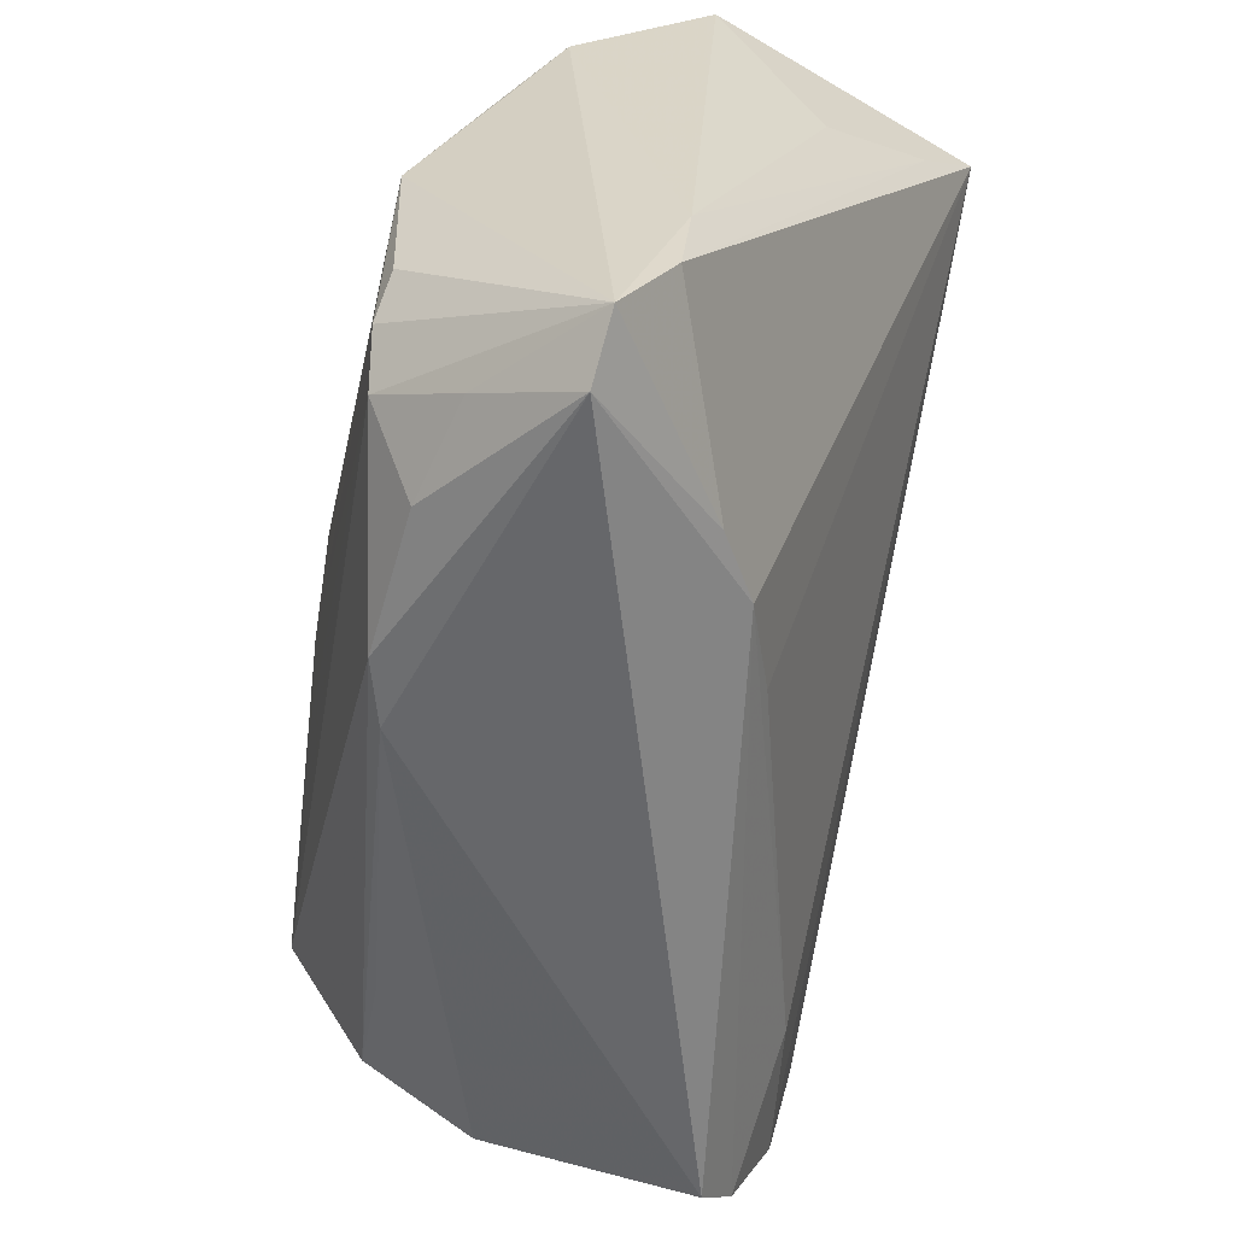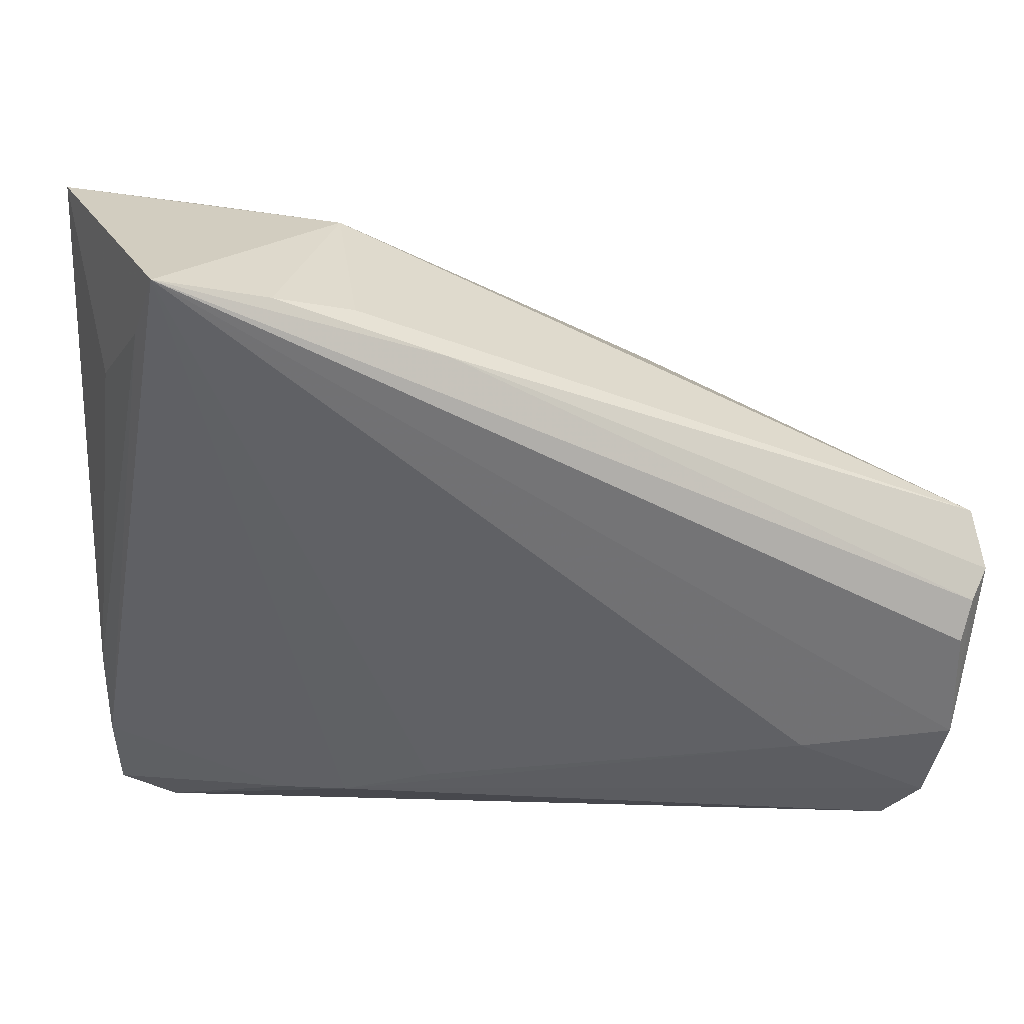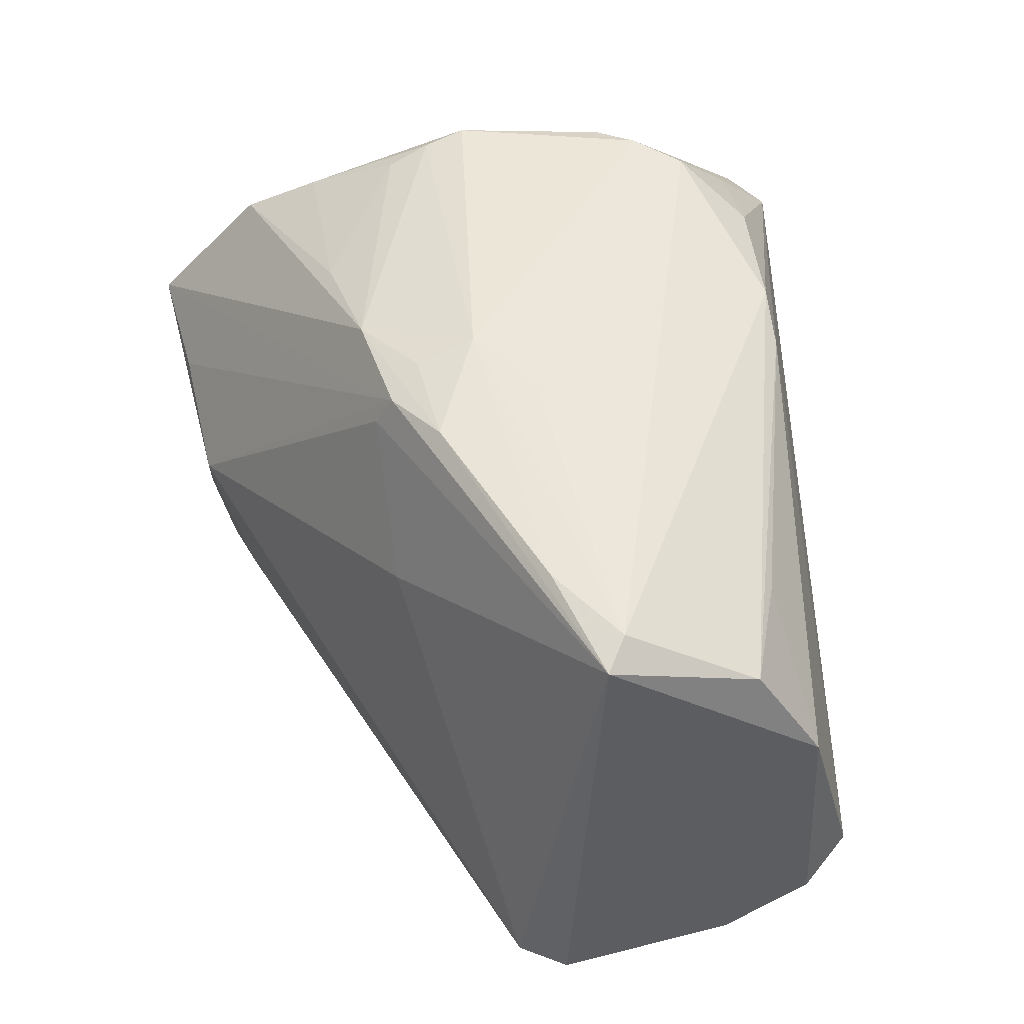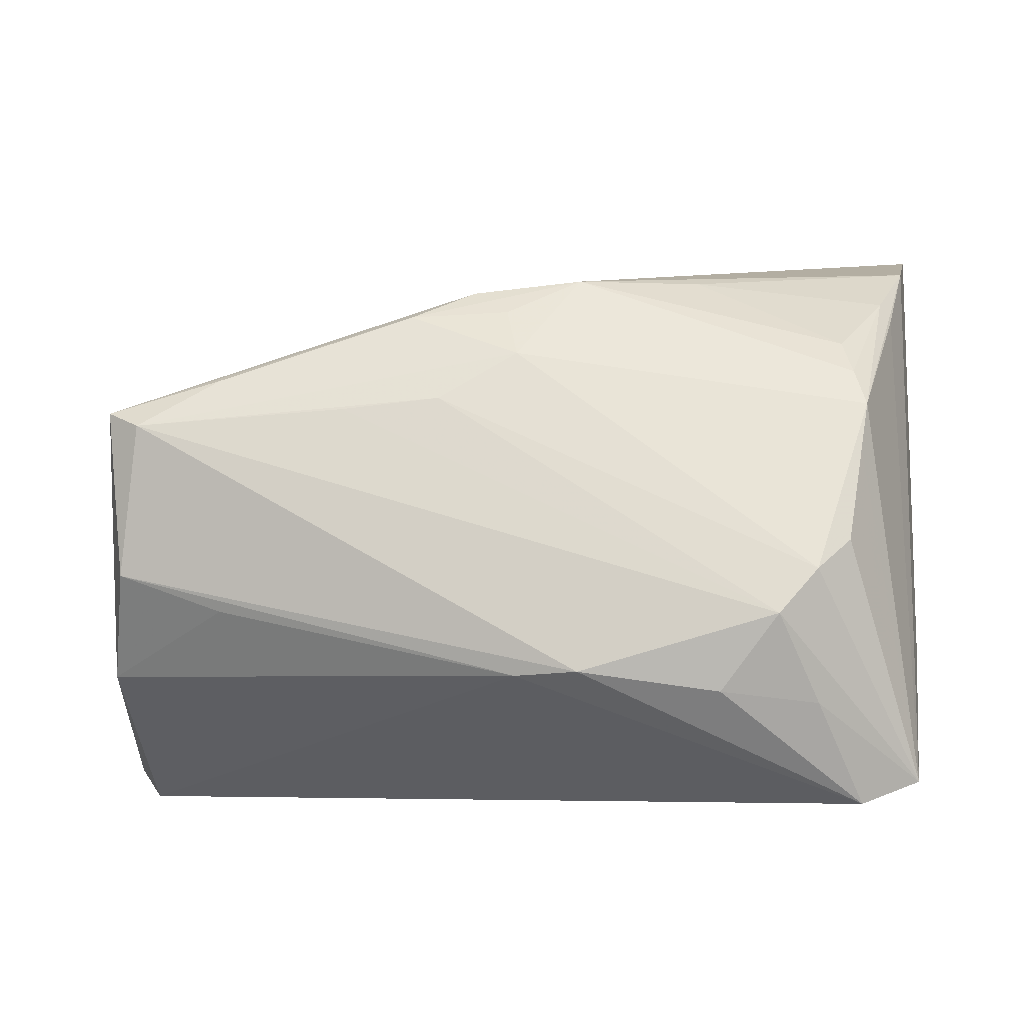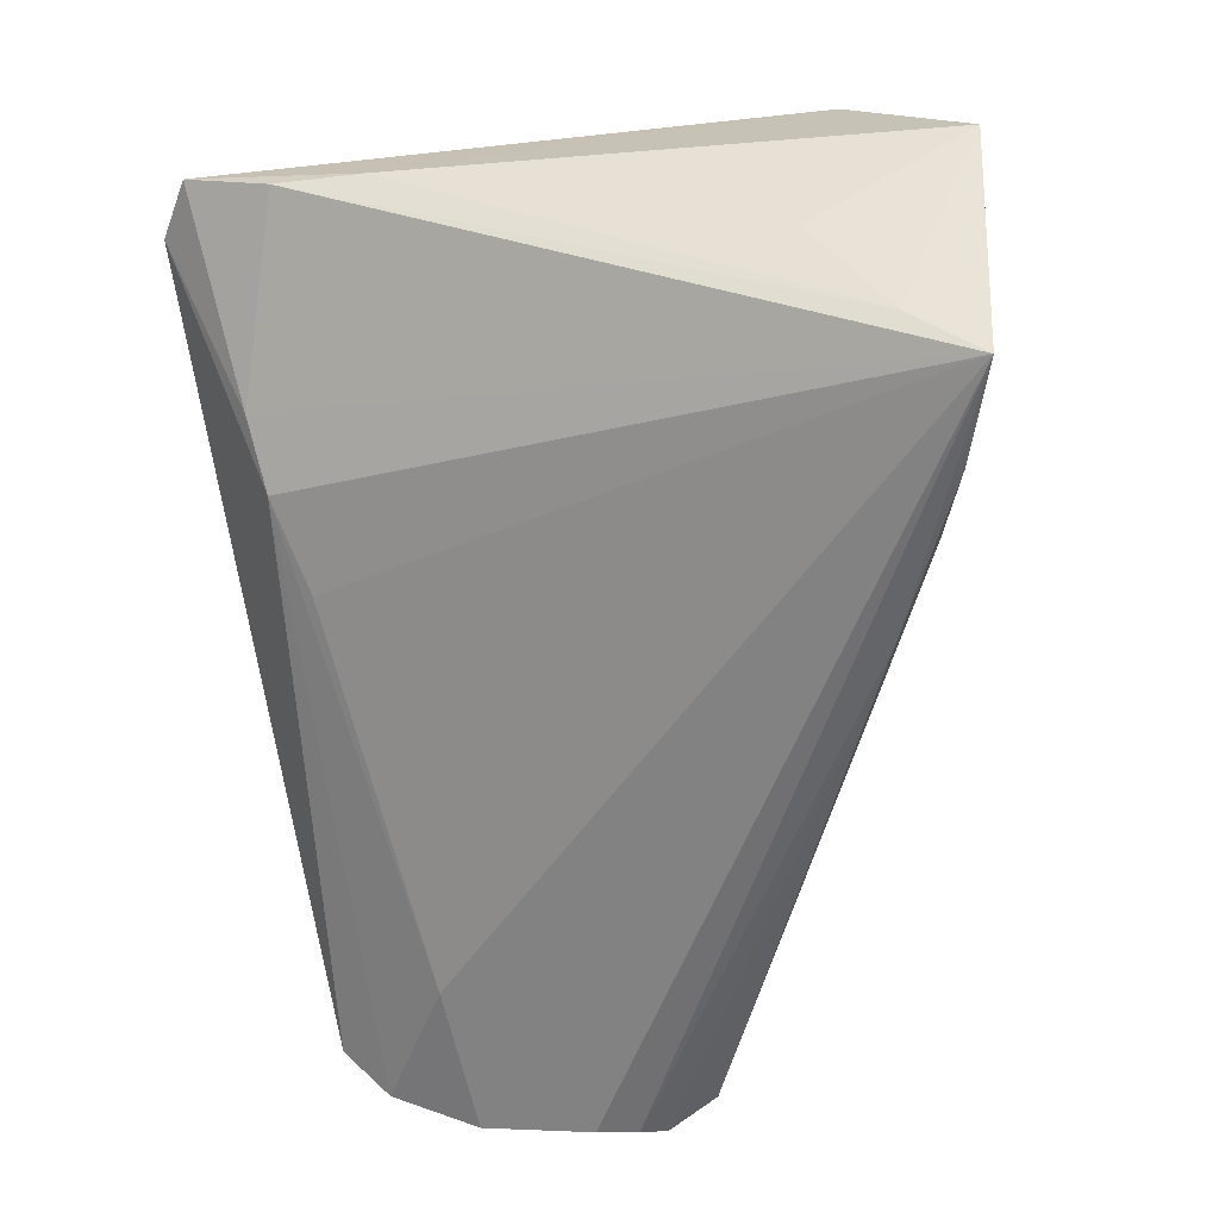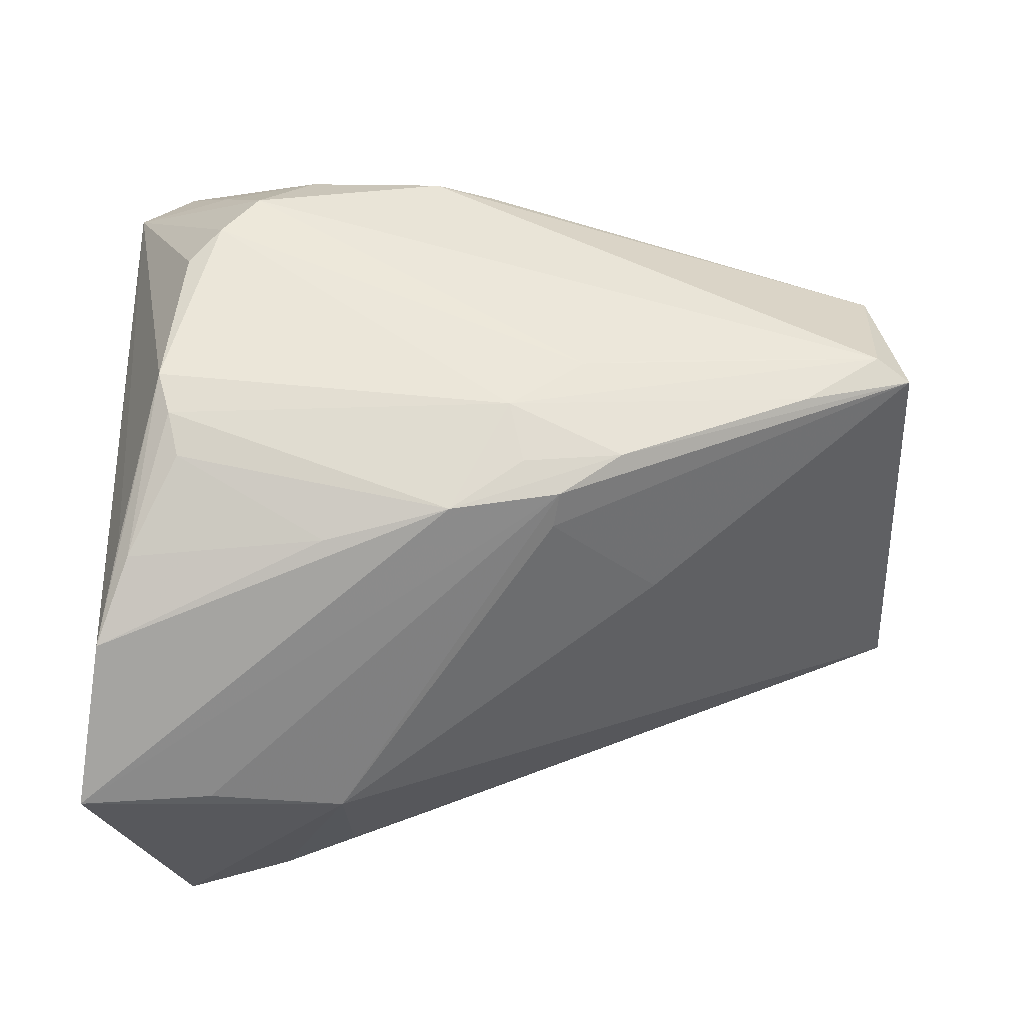
<metadata>
{"format":"obj","ext":"obj","renderer":"f3d","projection":"perspective","resolution":1024,"background":"white","views":[{"elev":-60.5,"azim":77.0,"up":"+Y"},{"elev":21.3,"azim":171.8,"up":"+Y"},{"elev":46.1,"azim":-98.5,"up":"+Z"},{"elev":60.9,"azim":4.0,"up":"+Z"},{"elev":-57.8,"azim":96.4,"up":"+Z"},{"elev":56.9,"azim":-179.8,"up":"+Z"}]}
</metadata>
<code>
v -0.01262 0.0005434 0.02857
v -0.04936 -0.01884 0.01539
v 0.042 0.0209 0.02012
v 0.02537 0.03887 -0.02942
v -0.0505 -0.02648 0.003142
v -0.05316 0.0001013 -0.03072
v -0.04841 -0.00335 0.02456
v 0.03568 -0.015 0.02849
v 0.03774 0.04174 -0.03092
v -0.00964 0.01745 0.02597
v 0.03195 -0.01937 0.02934
v 0.04709 0.04456 -6.927e-05
v 0.04709 -0.01662 0.004054
v 0.03618 0.007776 0.02848
v -0.03516 -0.01962 -0.0259
v 0.04418 0.03168 0.01513
v -0.02149 0.01888 0.00804
v 0.03983 0.03411 -0.02443
v 0.02539 -0.03214 -0.003784
v 0.03923 -0.03998 0.01115
v 0.005602 -0.03153 0.02388
v -0.008923 0.01947 0.02222
v 0.04372 0.02592 -0.01197
v -0.03684 -0.02301 0.01594
v -0.05182 -0.004551 -0.03155
v 0.03699 -0.003322 0.02899
v -0.001483 -0.03143 0.02149
v -0.04755 -0.03276 -0.01976
v 0.03761 0.002812 0.02934
v -0.05518 0.003148 -0.02867
v -0.05426 0.008836 -0.02489
v 0.02774 -0.0249 0.0285
v -0.03923 0.003209 0.02519
v -0.02392 -0.001004 0.02728
v 0.006793 0.03156 -0.02921
v 0.02177 -0.03246 0.02304
v -0.00541 0.01389 0.02762
v 0.03497 0.01273 0.02673
v 0.04062 0.02288 0.02074
v -0.003794 0.006973 0.02934
v 0.0466 -0.0267 0.005052
v -0.05239 -0.01744 -0.02873
v -0.05228 -0.0009602 0.02294
v -0.01688 0.01269 0.02706
v 0.003097 0.01983 0.02642
v 0.03311 -0.03199 0.02062
v 0.04587 -0.03656 0.01062
v 0.03198 0.04252 -0.002085
v 0.01766 0.02241 0.02364
v 0.01811 -0.03062 -0.008346
v 0.01651 0.03645 -0.02695
v 0.007974 -0.02728 -0.01239
v -0.05105 -0.02764 -0.02389
v 0.01657 0.04107 -0.007237
f 30 43 31
f 50 53 15
f 44 10 43
f 40 29 14
f 12 9 54
f 11 29 40
f 11 8 29
f 5 43 30
f 30 53 5
f 13 23 12
f 12 16 13
f 41 13 47
f 47 13 16
f 8 11 47
f 47 11 32
f 52 15 9
f 9 50 52
f 52 50 15
f 9 41 19
f 19 50 9
f 41 47 19
f 20 50 19
f 19 47 20
f 28 50 20
f 53 50 28
f 28 5 53
f 37 44 40
f 12 10 45
f 45 16 12
f 10 44 45
f 44 37 45
f 40 14 45
f 45 37 40
f 17 31 43
f 17 54 31
f 31 54 51
f 48 10 12
f 12 54 48
f 48 54 10
f 21 36 32
f 20 36 21
f 33 44 43
f 40 44 33
f 1 34 32
f 32 11 1
f 1 11 40
f 15 53 42
f 9 15 42
f 42 25 9
f 42 53 30
f 9 25 6
f 6 42 30
f 25 42 6
f 23 13 18
f 18 9 12
f 12 23 18
f 18 41 9
f 18 13 41
f 3 16 29
f 29 47 3
f 3 47 16
f 29 8 26
f 26 47 29
f 8 47 26
f 20 47 46
f 46 47 32
f 46 36 20
f 32 36 46
f 38 45 14
f 10 54 22
f 54 17 22
f 43 10 22
f 22 17 43
f 31 51 35
f 30 31 35
f 35 6 30
f 9 6 35
f 7 33 43
f 32 34 7
f 7 21 32
f 40 33 7
f 7 1 40
f 34 1 7
f 24 5 27
f 5 28 27
f 27 28 20
f 20 21 27
f 39 38 14
f 29 16 39
f 39 14 29
f 9 35 4
f 4 35 51
f 4 54 9
f 4 51 54
f 21 7 2
f 24 27 2
f 2 27 21
f 2 7 43
f 2 5 24
f 43 5 2
f 45 38 49
f 38 39 49
f 16 45 49
f 49 39 16

</code>
